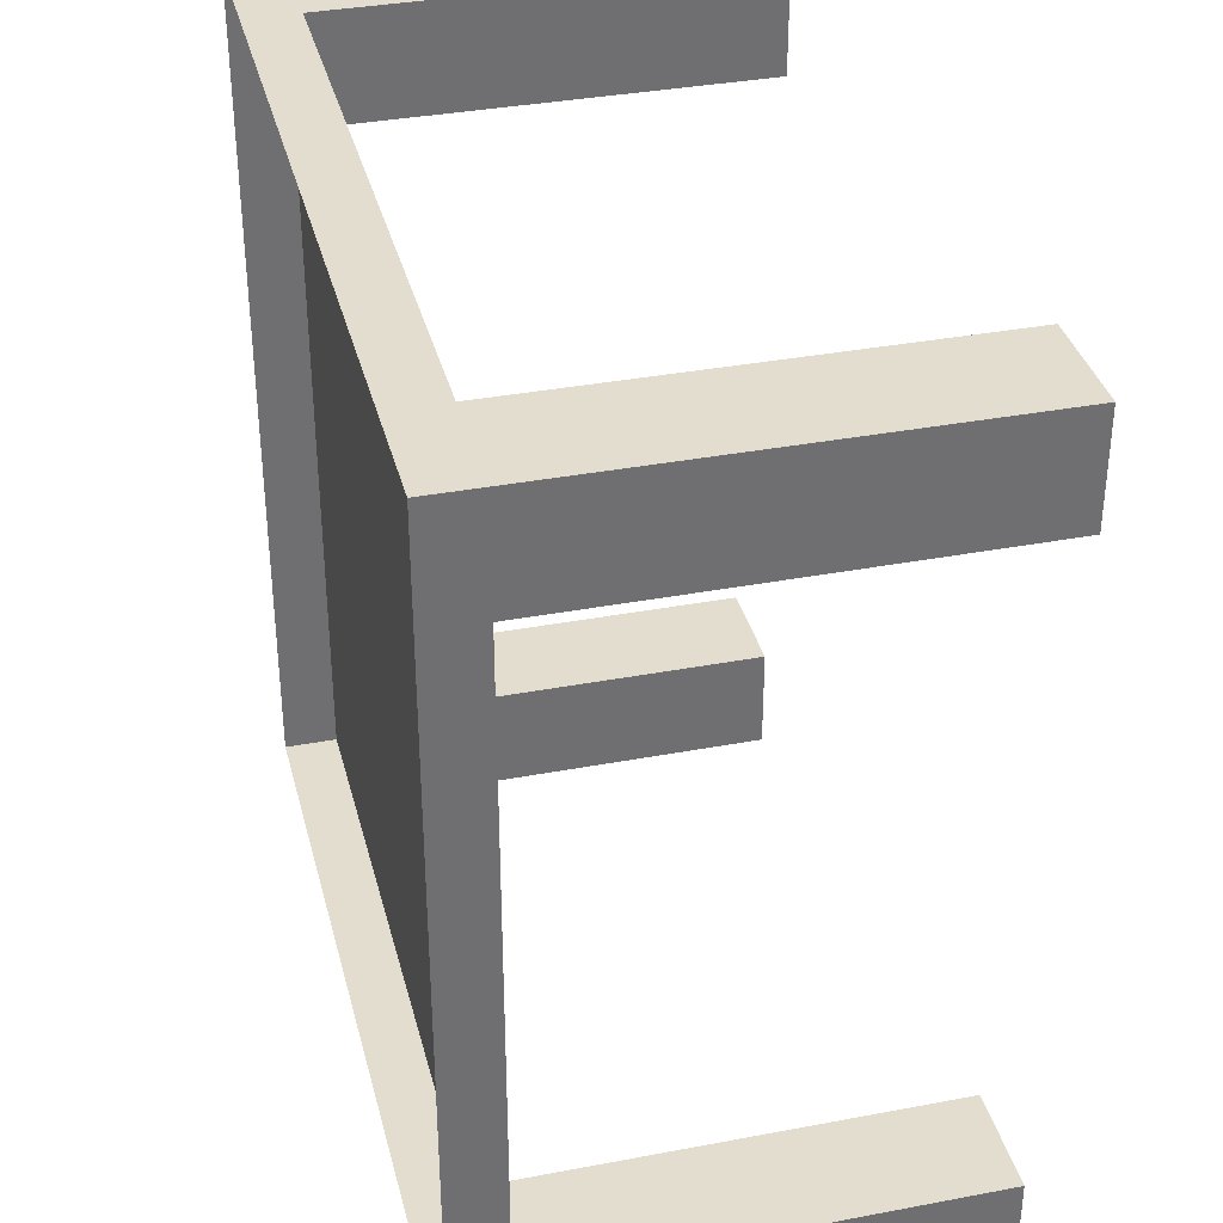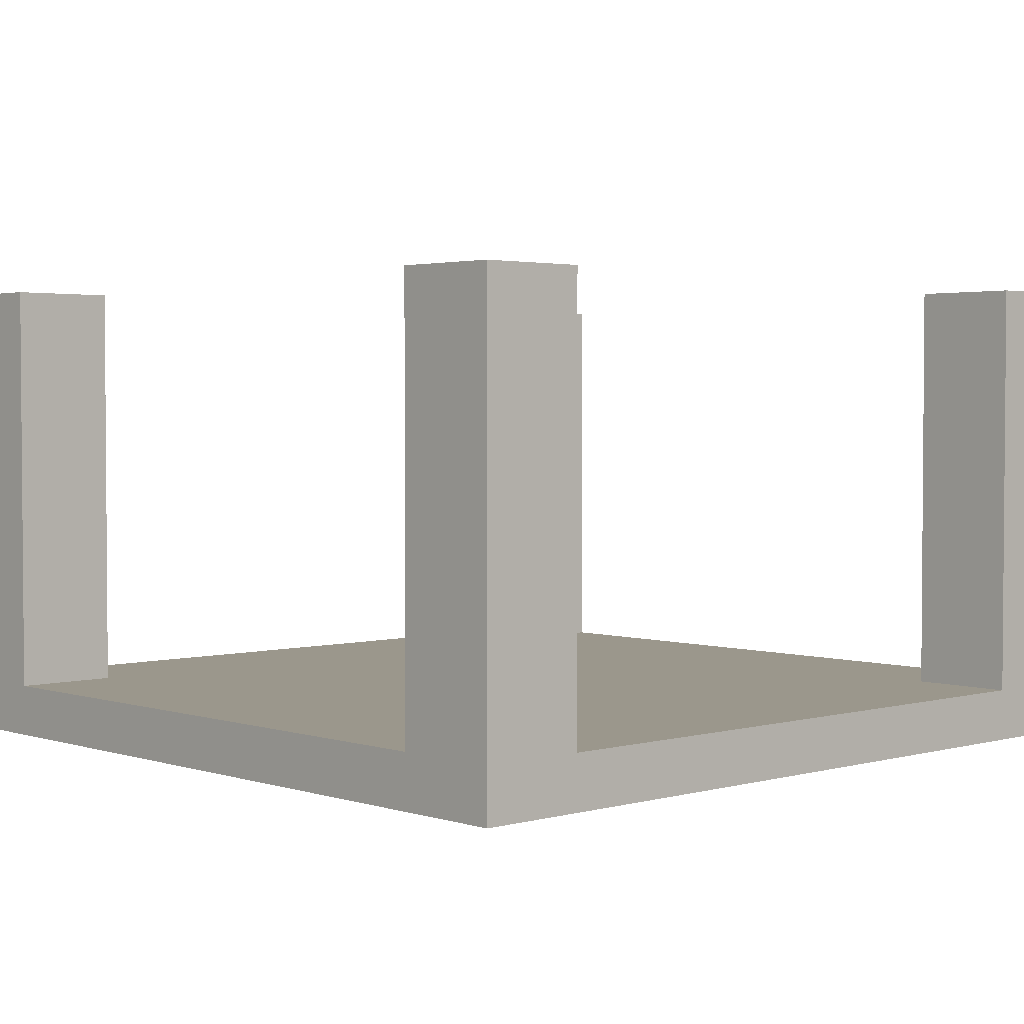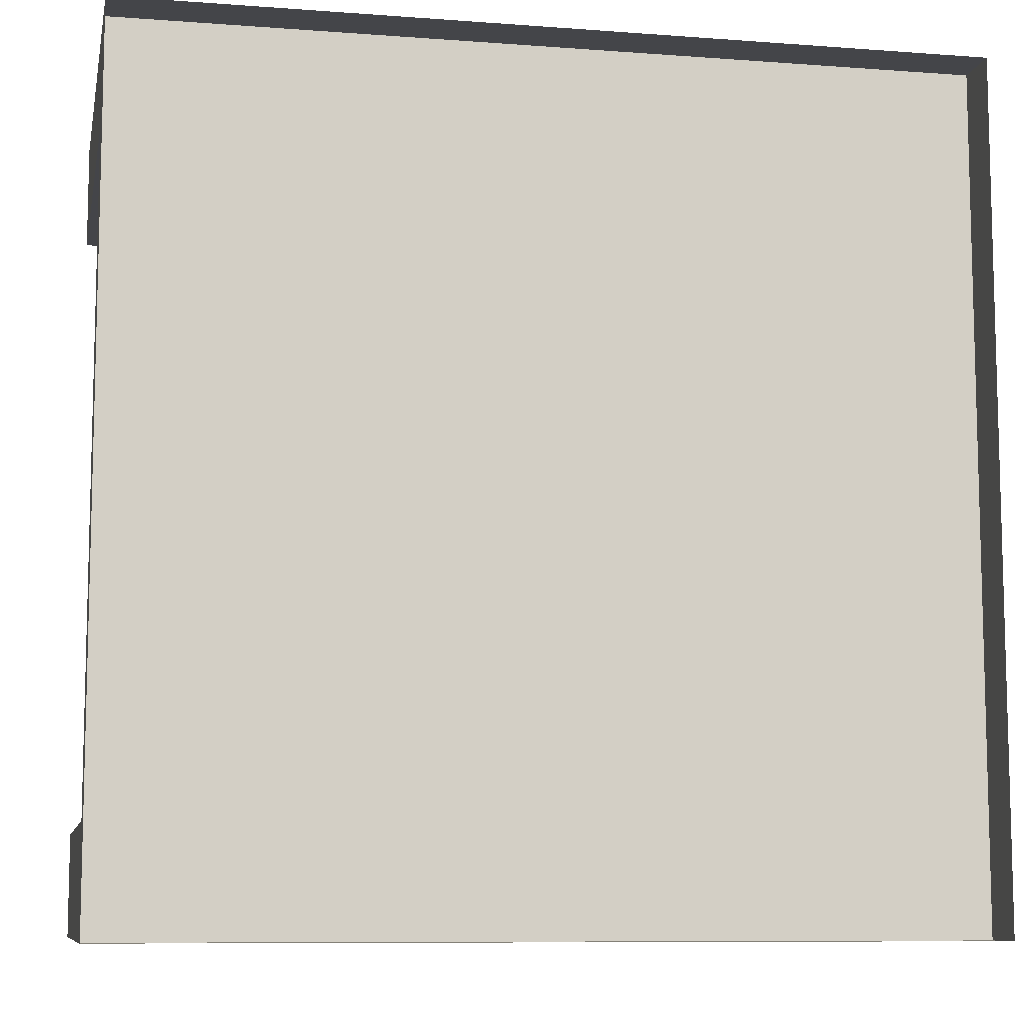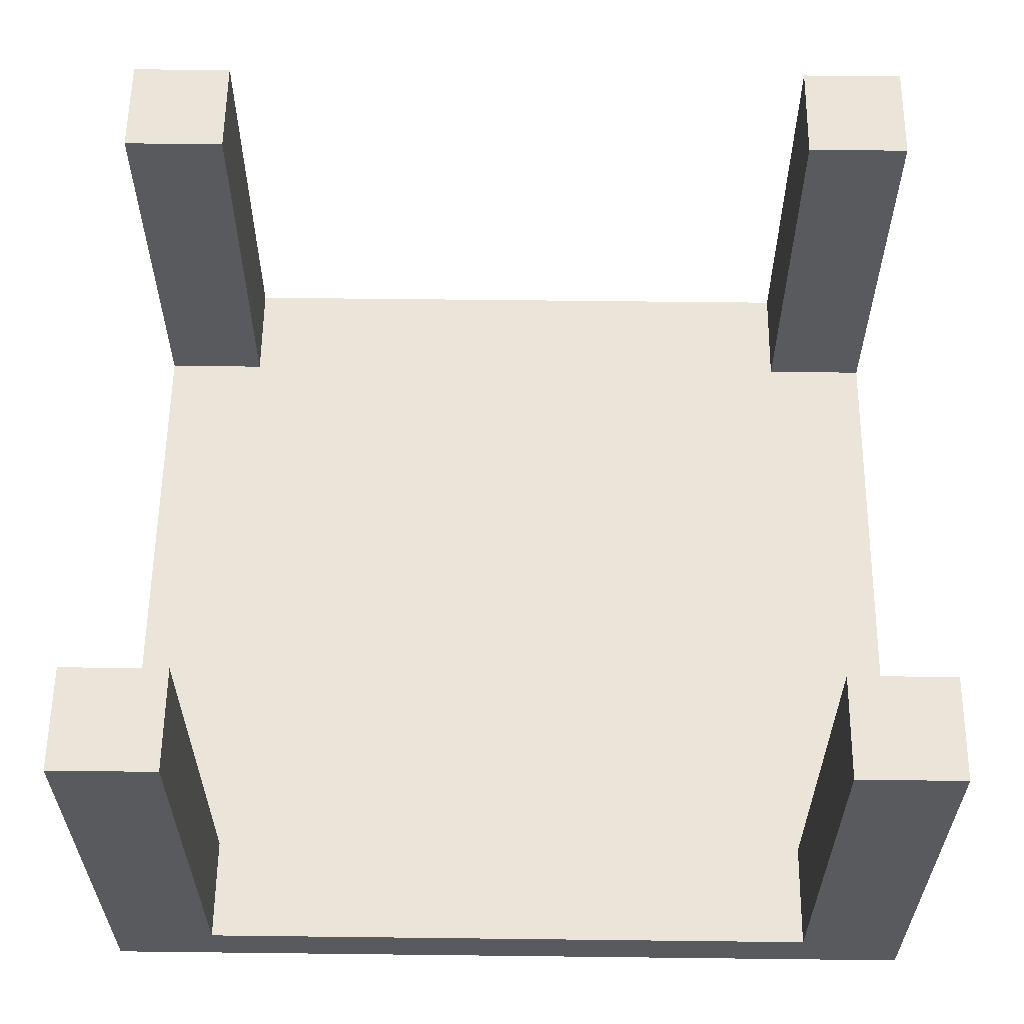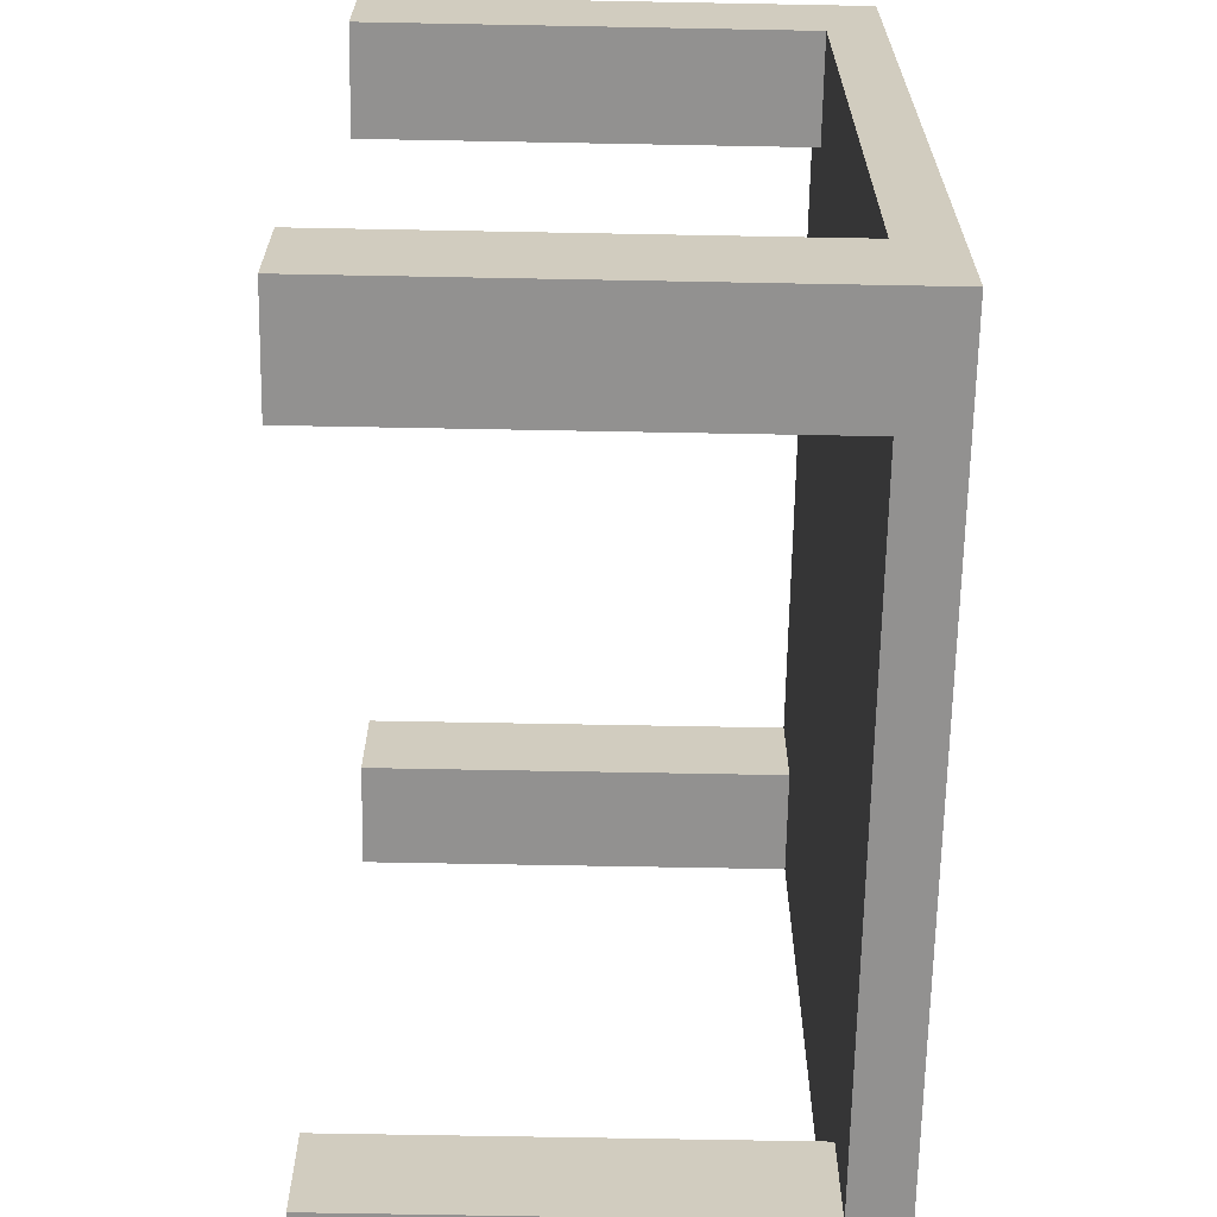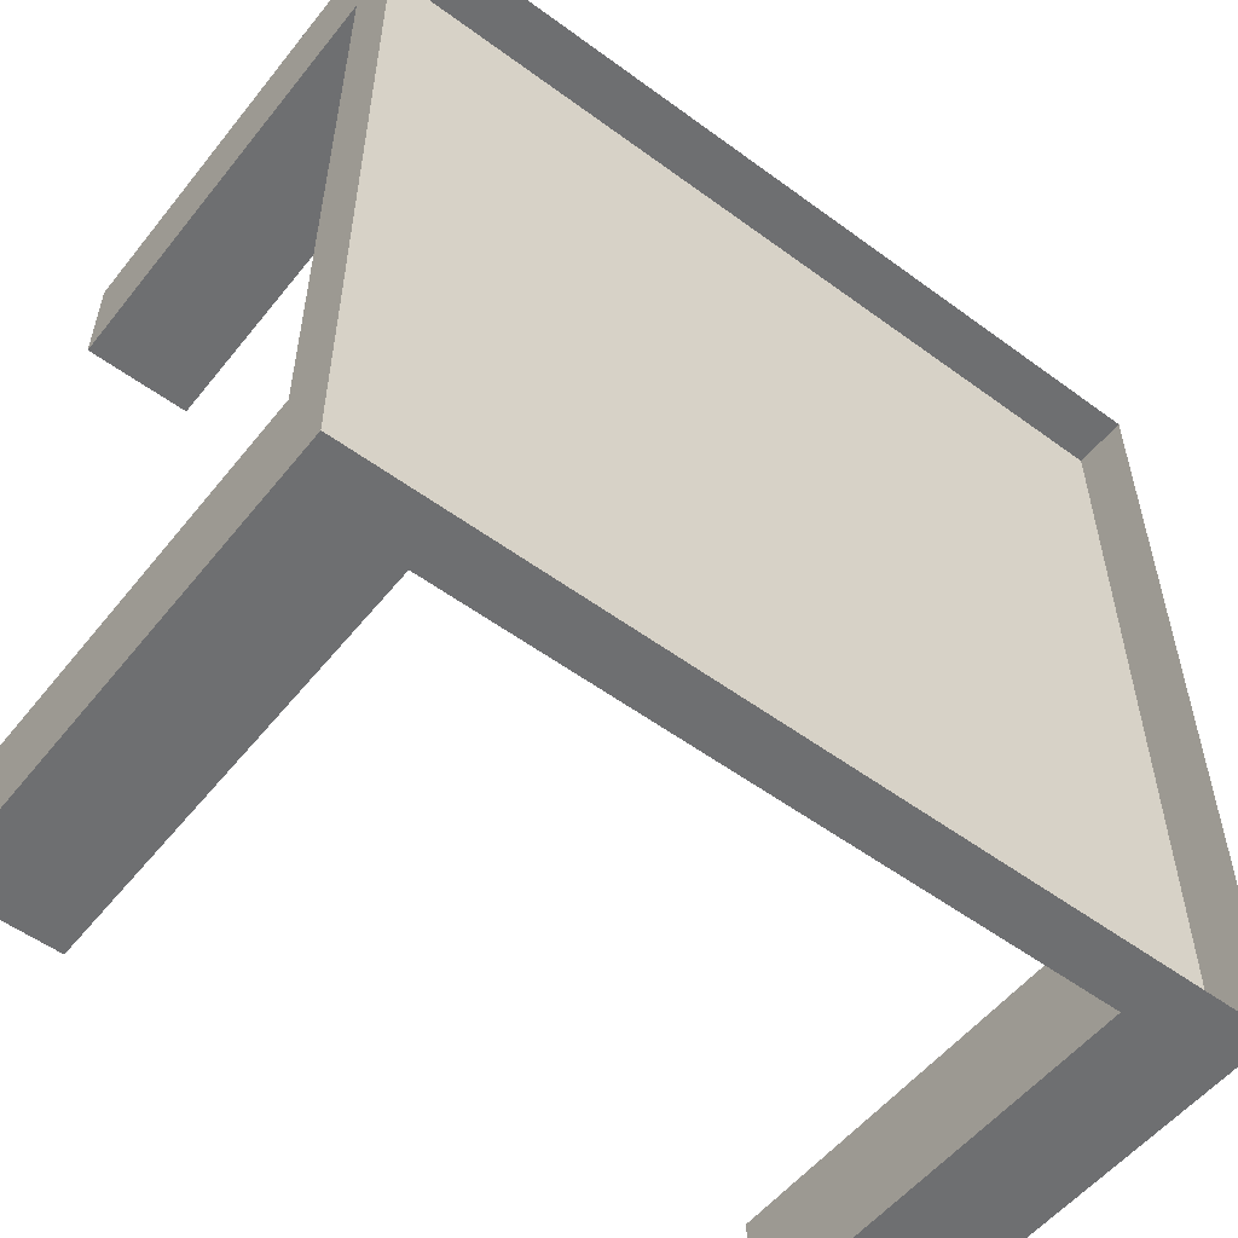
<metadata>
{"format":"obj","ext":"obj","renderer":"f3d","projection":"perspective","resolution":1024,"background":"white","views":[{"elev":35.6,"azim":76.0,"up":"+Z"},{"elev":2.7,"azim":-133.0,"up":"+Y"},{"elev":-9.1,"azim":-11.3,"up":"+Z"},{"elev":59.1,"azim":-179.3,"up":"+Y"},{"elev":-66.1,"azim":-91.1,"up":"+Z"},{"elev":-54.5,"azim":-37.9,"up":"+Z"}]}
</metadata>
<code>
g Mesh1 Group1 Model
v -59.06 9.843 78.74
v -59.06 88.58 78.74
v -78.74 88.58 78.74
v -78.74 9.843 78.74
f 1 2 3 4
v -59.06 9.843 59.06
v -59.06 88.58 59.06
f 1 5 6 2
v -78.74 9.843 59.06
f 7 5 1 4
v -78.74 88.58 59.06
f 5 7 8 6
f 3 8 7 4
f 2 6 8 3
g Mesh2 Group2 Model
v 78.74 9.843 78.74
v 78.74 88.58 78.74
v 59.06 88.58 78.74
v 59.06 9.843 78.74
f 9 10 11 12
v 78.74 9.843 59.06
v 78.74 88.58 59.06
f 9 13 14 10
v 59.06 9.843 59.06
f 15 13 9 12
v 59.06 88.58 59.06
f 13 15 16 14
f 11 16 15 12
f 10 14 16 11
g Mesh3 Group3 Model
v 78.74 9.843 -59.06
v 78.74 88.58 -59.06
v 59.06 88.58 -59.06
v 59.06 9.843 -59.06
f 17 18 19 20
v 78.74 9.843 -78.74
v 78.74 88.58 -78.74
f 17 21 22 18
v 59.06 9.843 -78.74
f 23 21 17 20
v 59.06 88.58 -78.74
f 21 23 24 22
f 19 24 23 20
f 18 22 24 19
g Mesh4 Group4 Model
v 78.74 -1.578e-30 78.74
v 78.74 -1.578e-30 -78.74
f 25 26 21 9
v -78.74 -1.578e-30 -78.74
v -78.74 9.843 -78.74
f 26 27 28 21
v -78.74 -1.578e-30 78.74
f 27 29 4 28
f 29 25 9 4
f 4 9 21 28
g Mesh5 Group5 Model
v -59.06 9.843 -59.06
v -59.06 88.58 -59.06
v -78.74 88.58 -59.06
v -78.74 9.843 -59.06
f 30 31 32 33
v -59.06 9.843 -78.74
v -59.06 88.58 -78.74
f 30 34 35 31
f 28 34 30 33
v -78.74 88.58 -78.74
f 34 28 36 35
f 32 36 28 33
f 31 35 36 32

</code>
